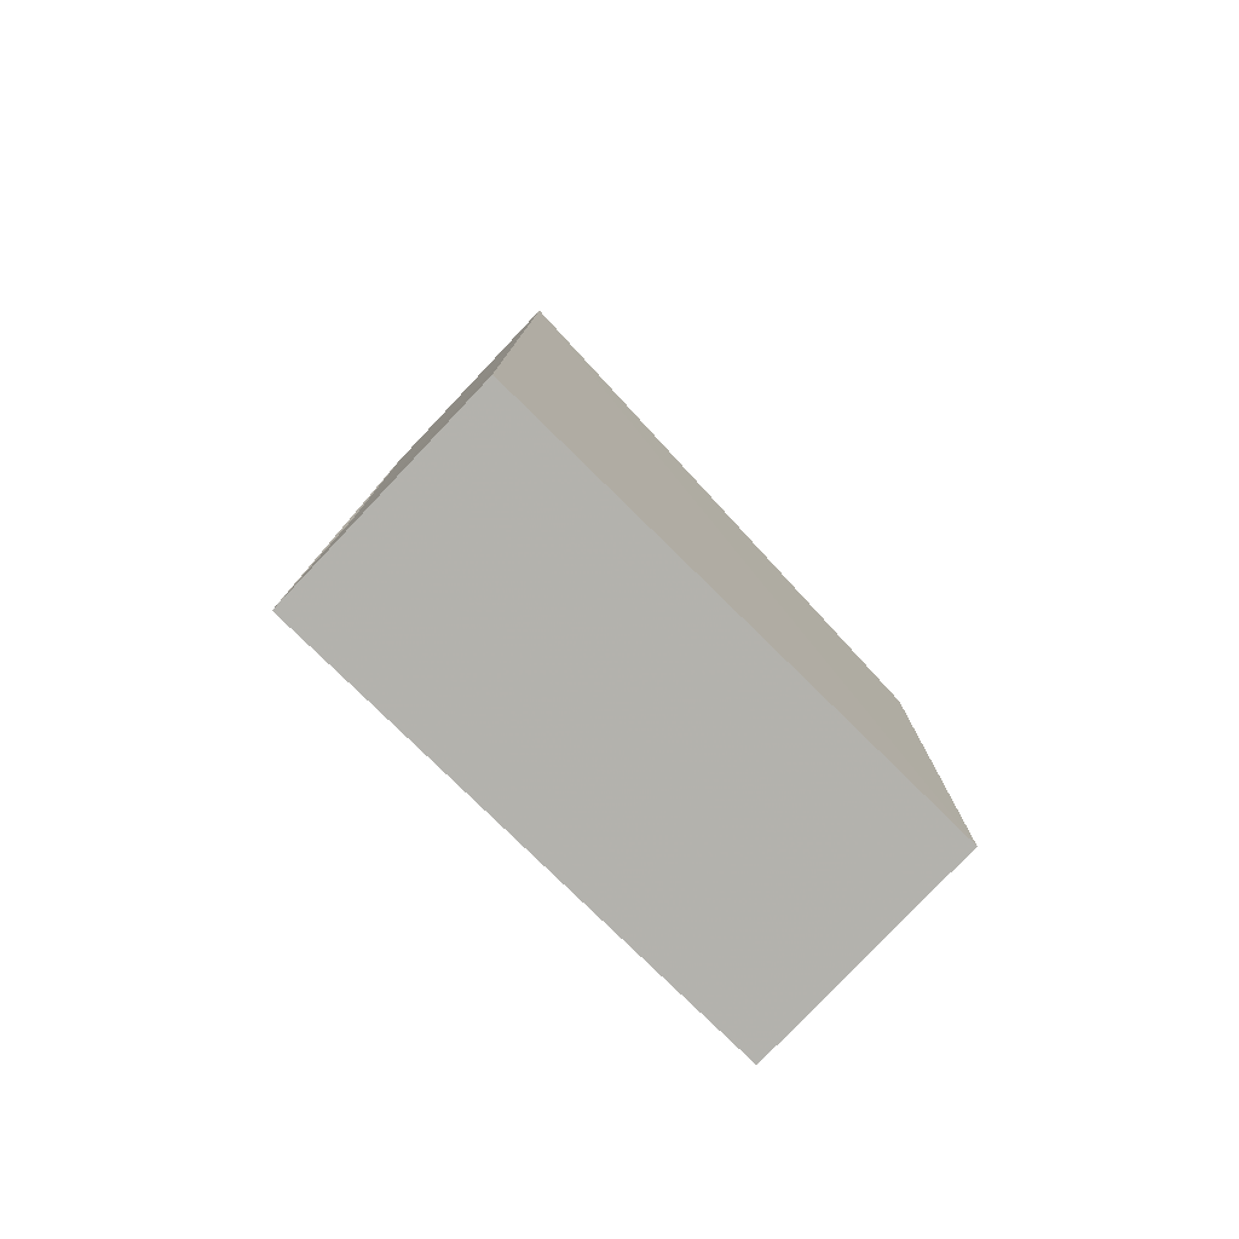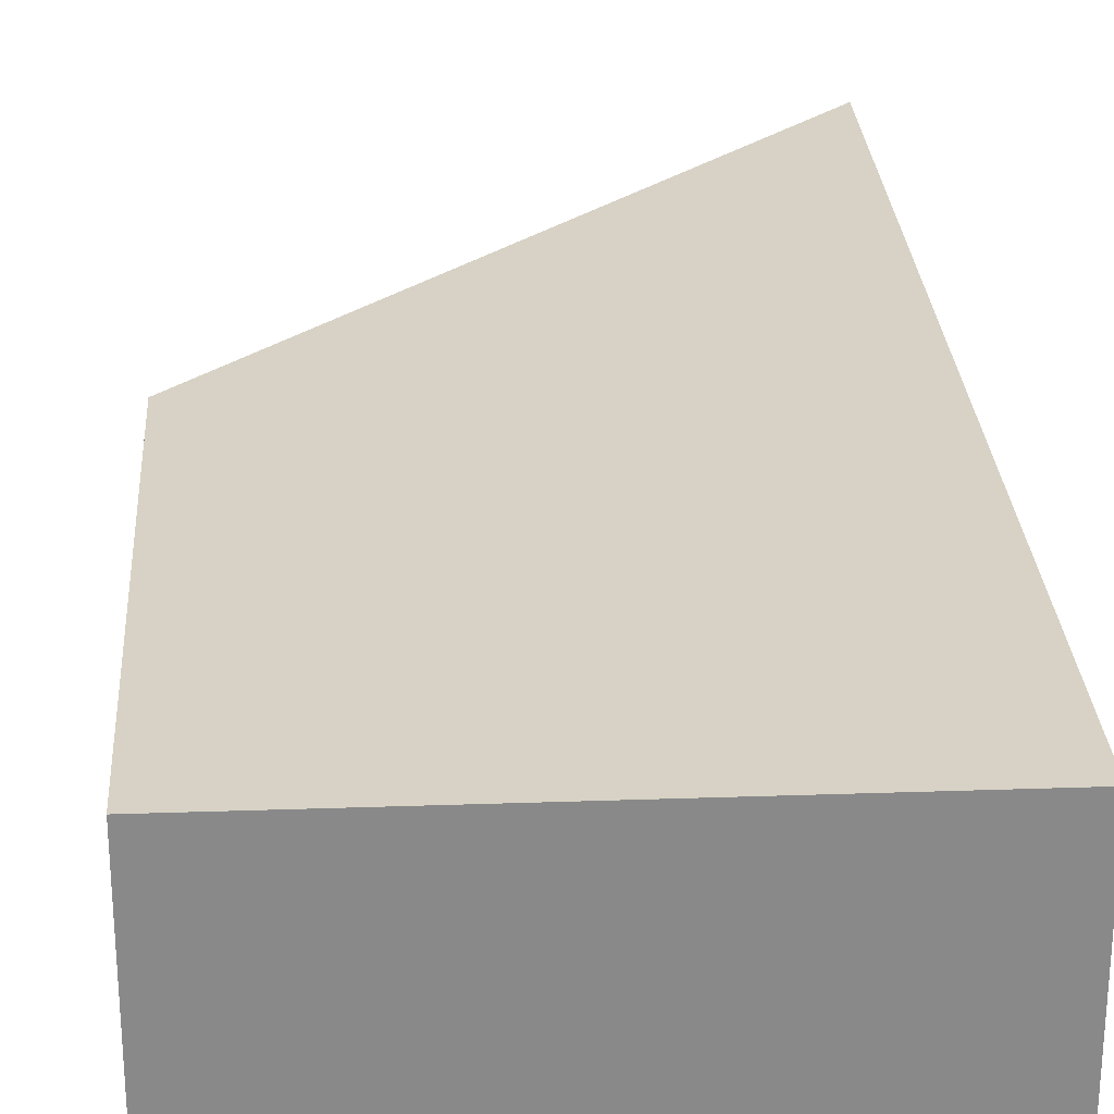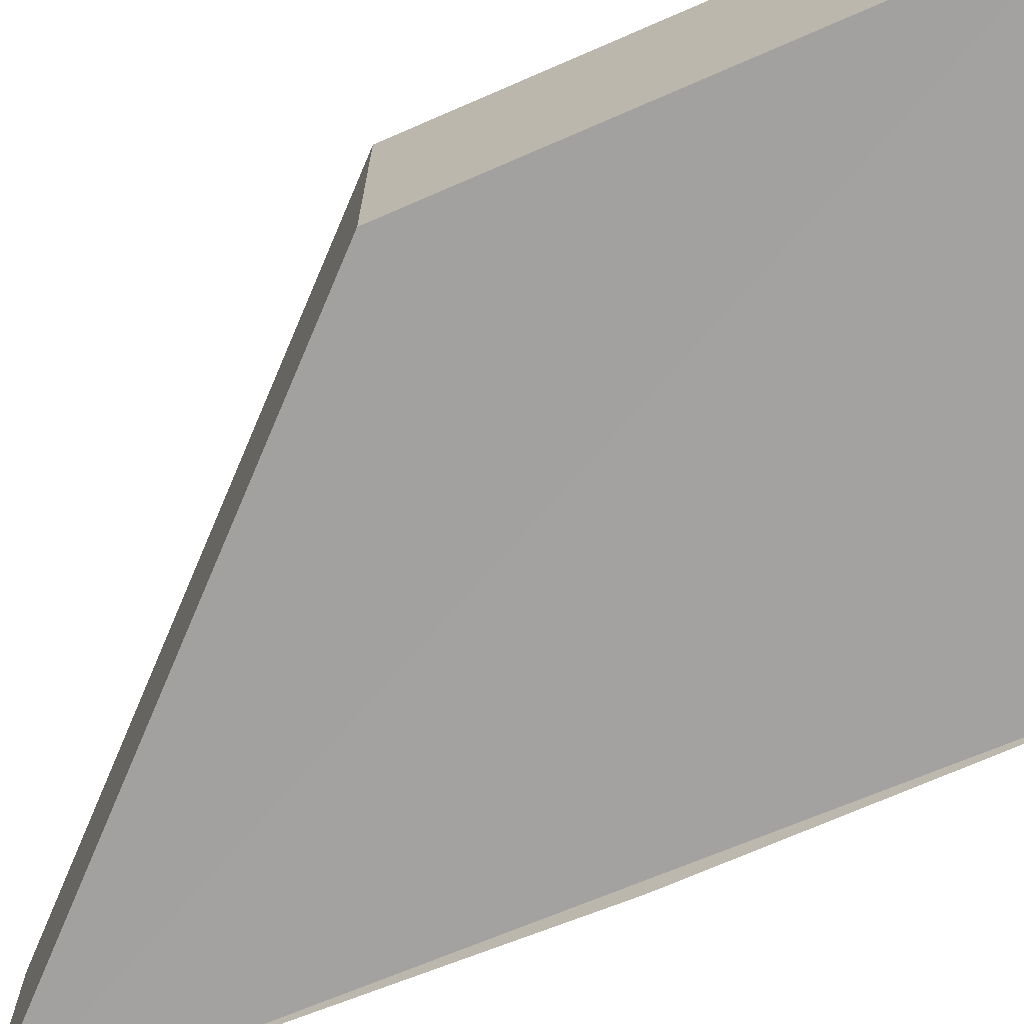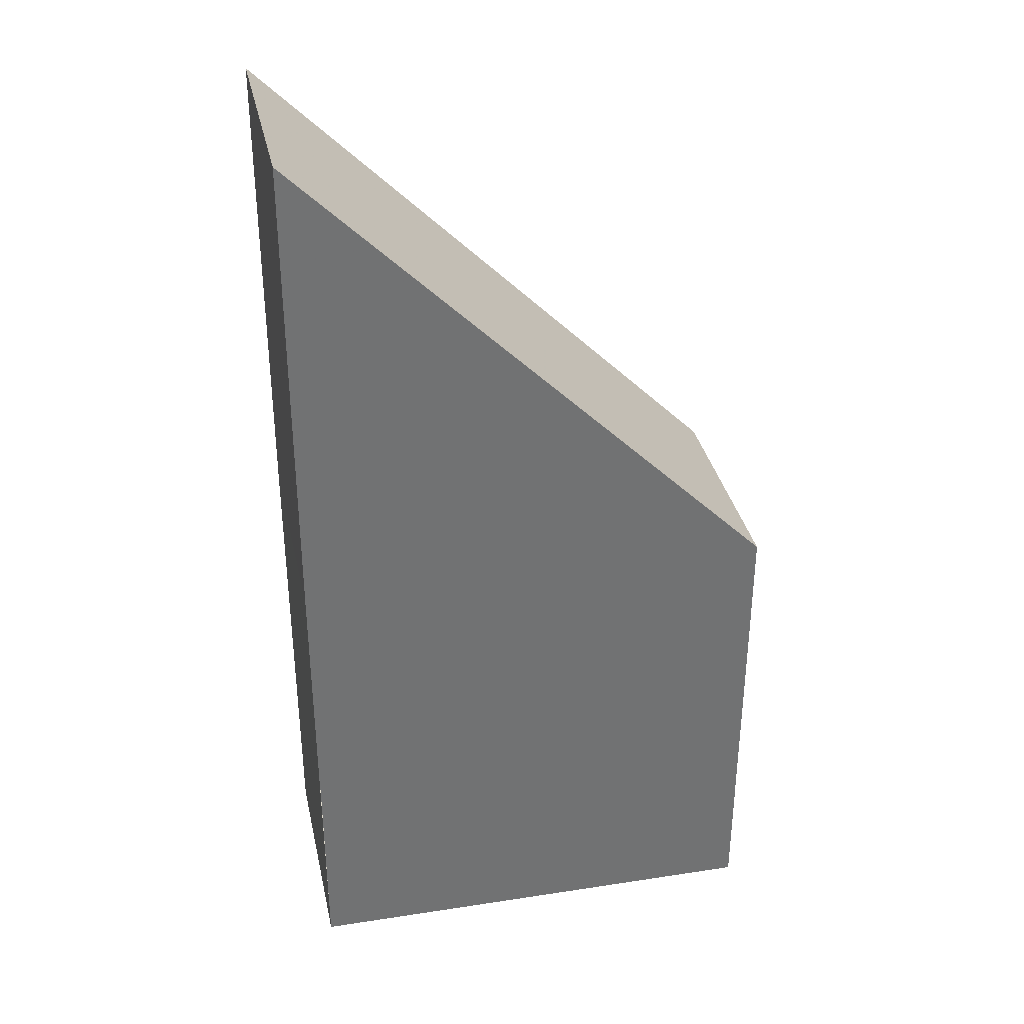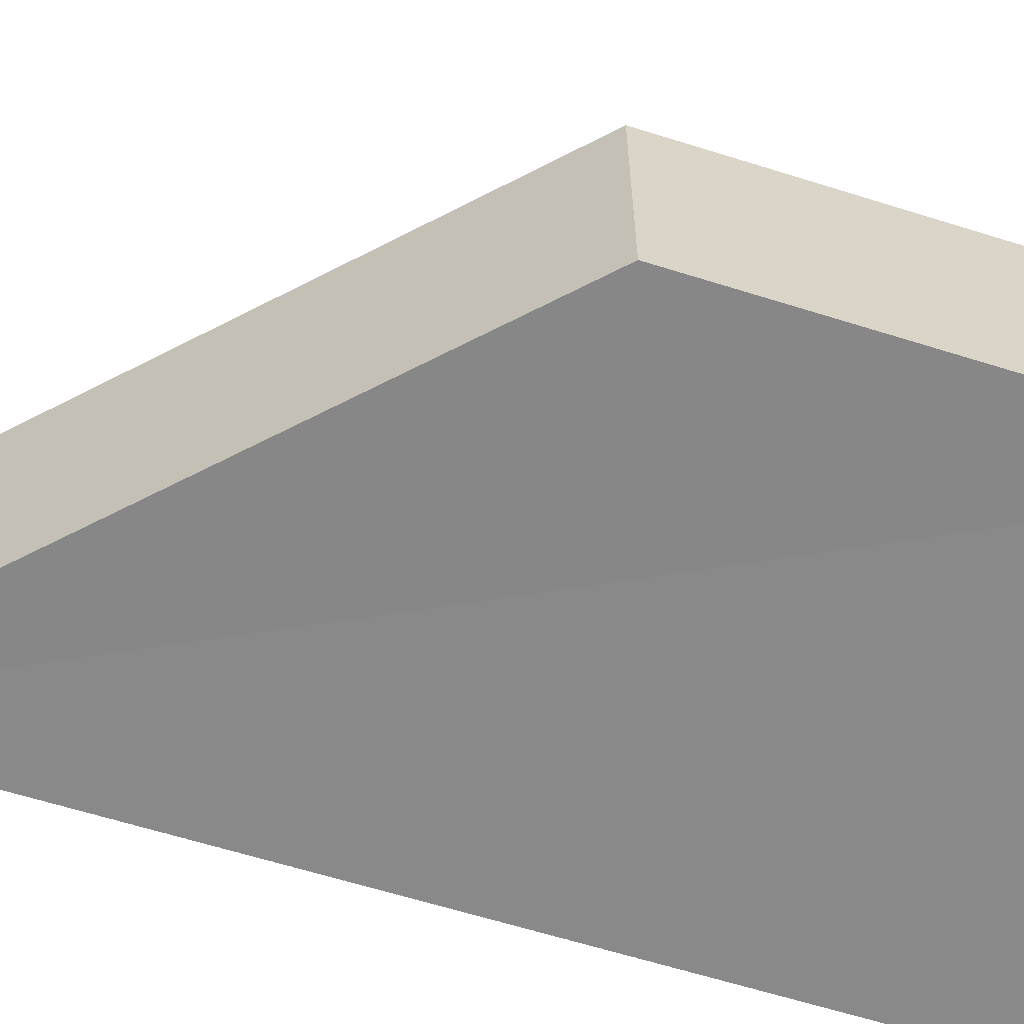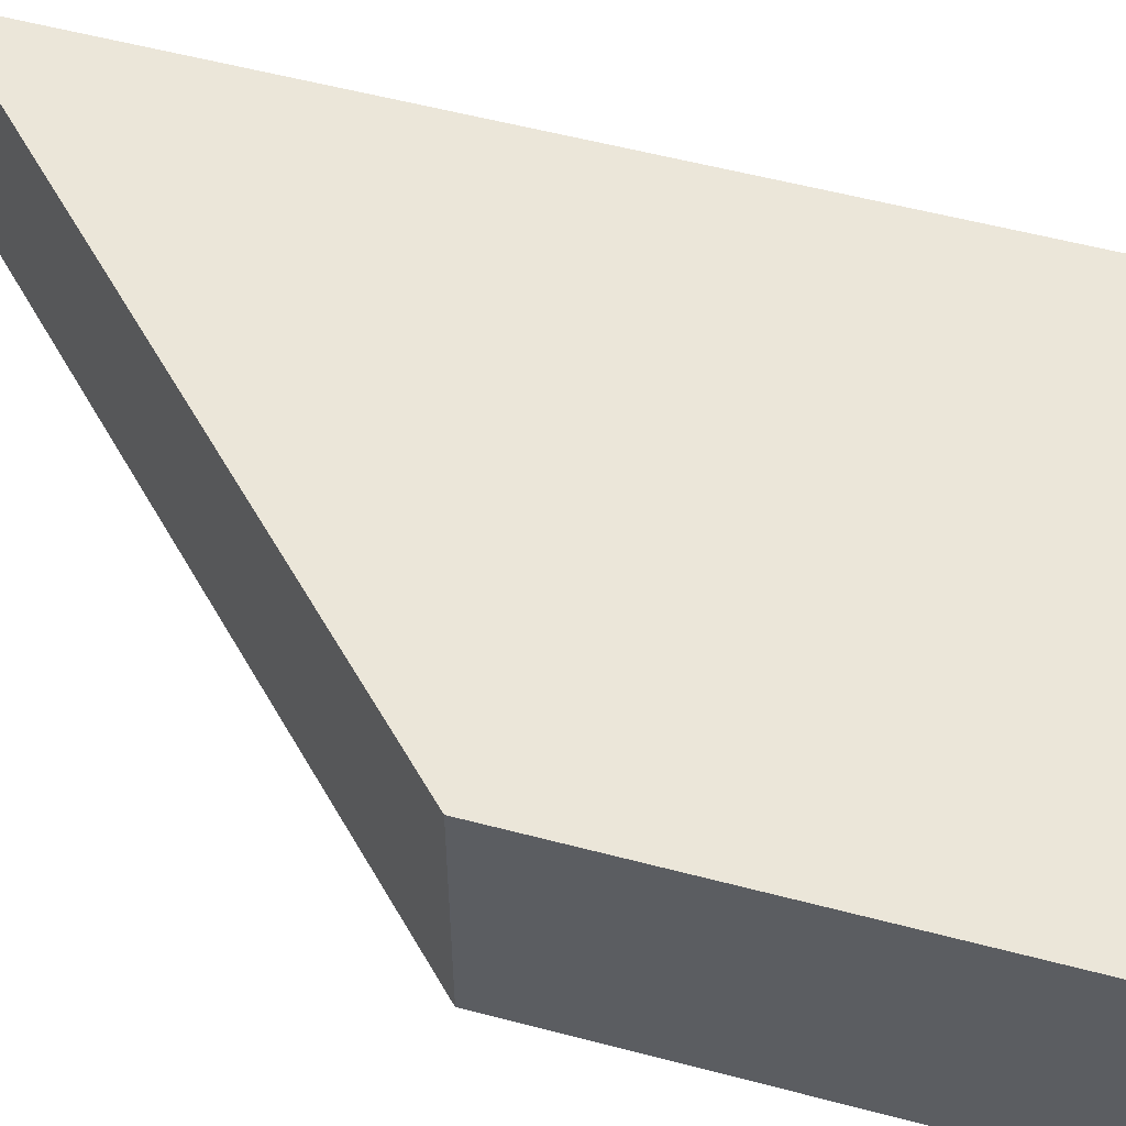
<metadata>
{"format":"obj","ext":"obj","renderer":"f3d","projection":"perspective","resolution":1024,"background":"white","views":[{"elev":-79.7,"azim":136.3,"up":"+Y"},{"elev":27.3,"azim":-3.7,"up":"+Z"},{"elev":-72.7,"azim":-67.8,"up":"+Z"},{"elev":34.7,"azim":168.7,"up":"+Y"},{"elev":-62.9,"azim":-107.4,"up":"+Z"},{"elev":56.3,"azim":-74.3,"up":"+Z"}]}
</metadata>
<code>
o 1608
v 2224 1871 12.21
v 2224 1871 12.2
v 2224 1871 12.21
v 2224 1871 12.21
v 2224 1871 12.2
v 2224 1871 12.21
v 2224 1871 12.2
v 2224 1871 12.2
v 2224 1871 12.21
v 2224 1871 12.21
v 2224 1871 12.21
v 2224 1871 12.2
v 2224 1871 12.21
v 2224 1871 12.21
v 2224 1871 12.21
v 2224 1871 12.2
v 2224 1871 12.2
v 2224 1871 12.2
v 2224 1871 12.2
v 2224 1871 12.21
v 2224 1871 12.2
v 2224 1871 12.2
v 2224 1871 12.2
f 1 2 3
f 4 2 5
f 4 6 3
f 7 2 8
f 7 6 9
f 1 10 11
f 11 12 7
f 10 12 13
f 12 14 13
f 12 15 16
f 17 15 3
f 17 18 19
f 17 20 21
f 20 22 23

</code>
